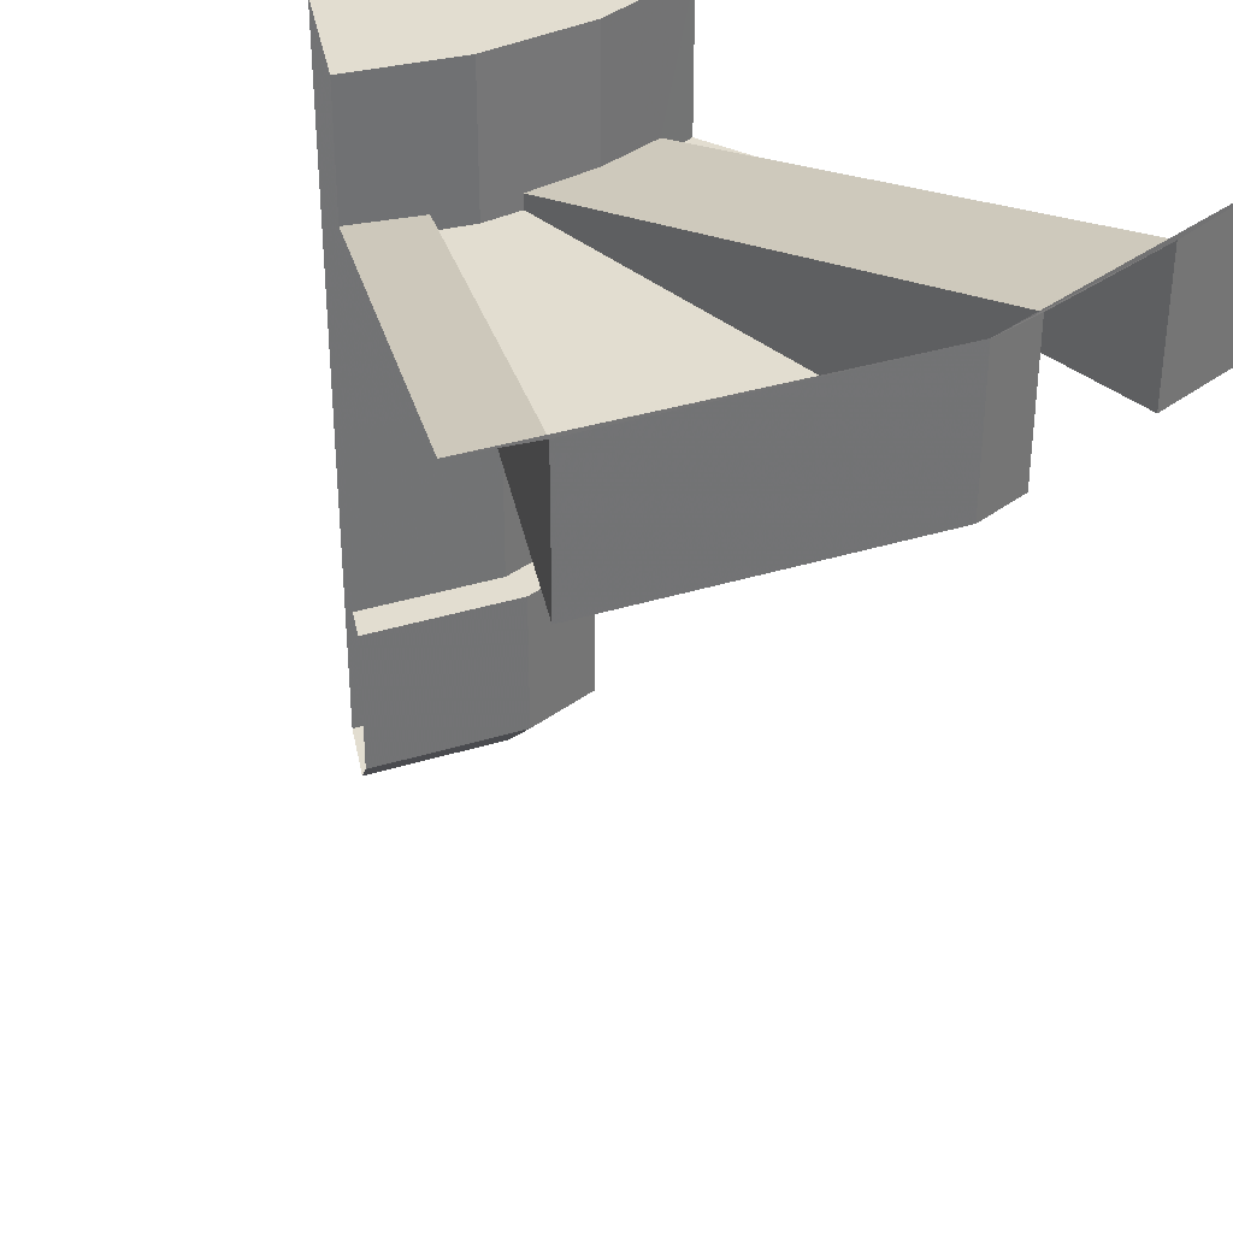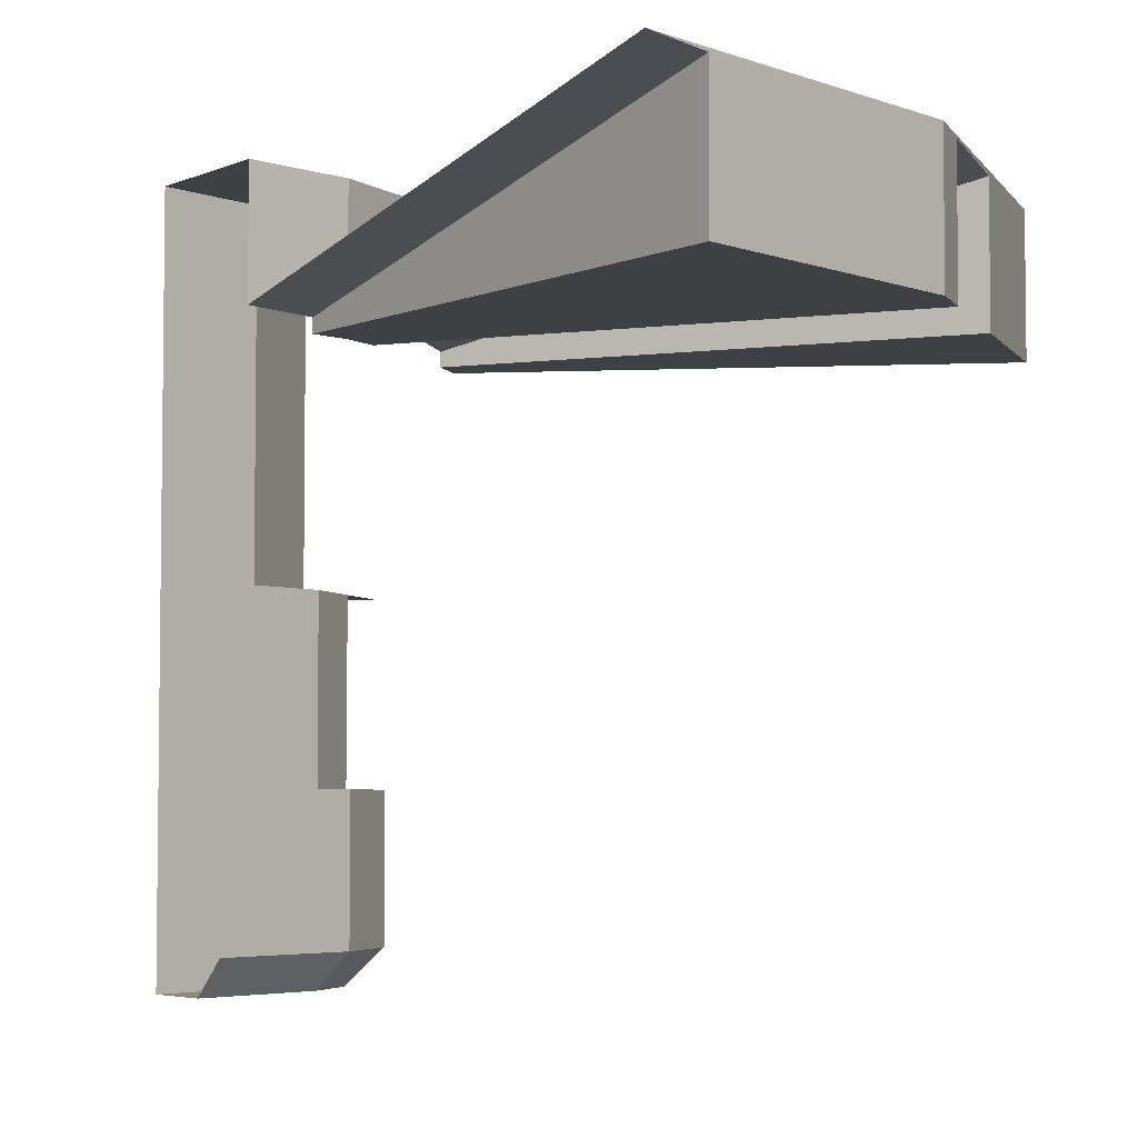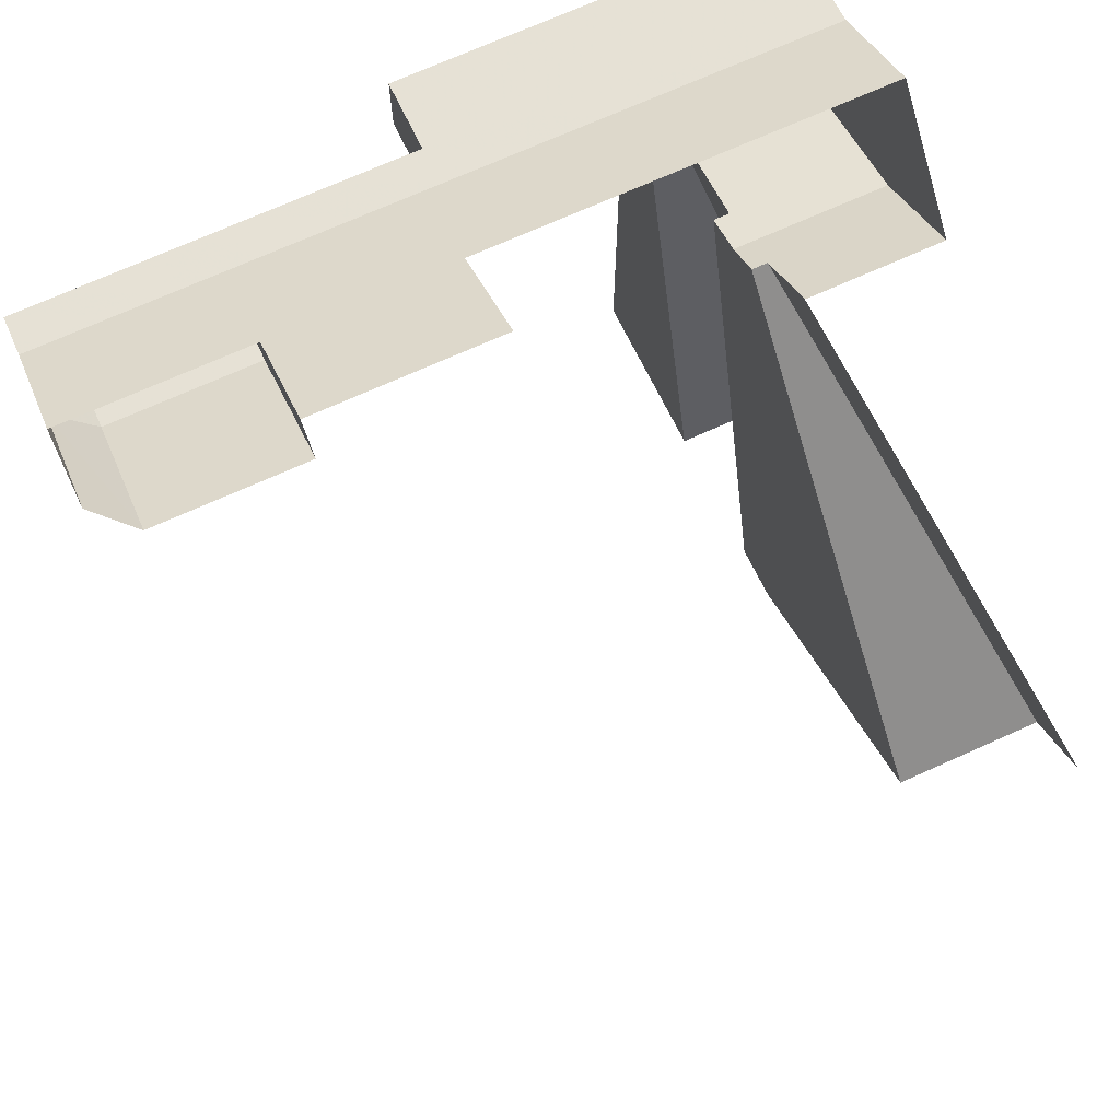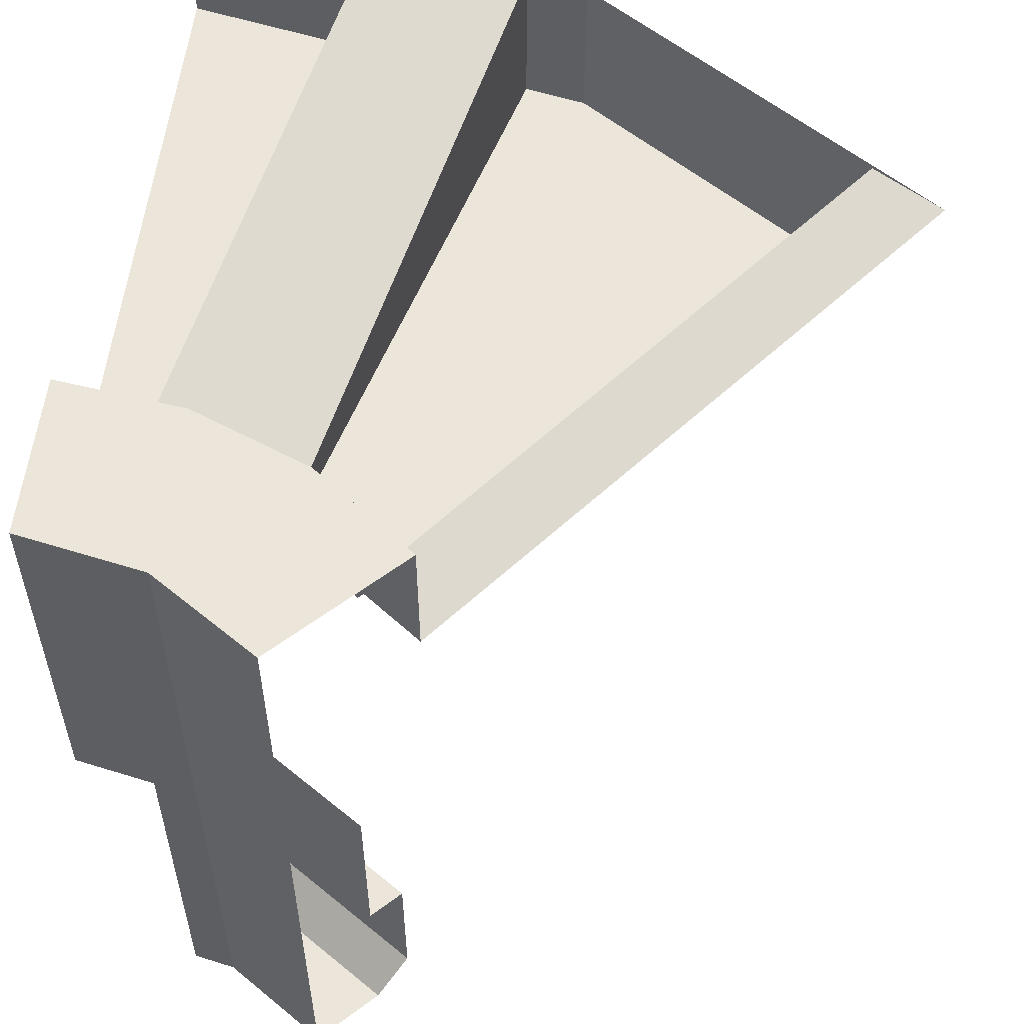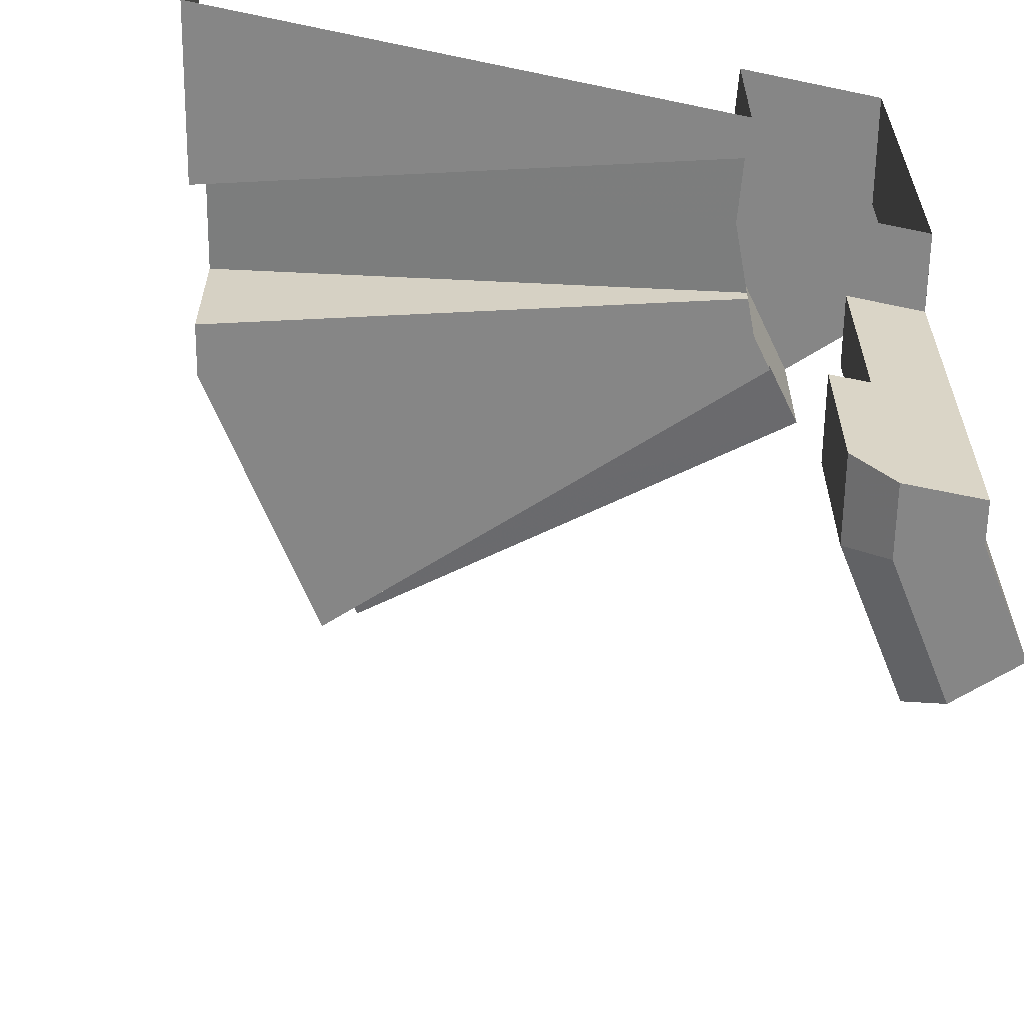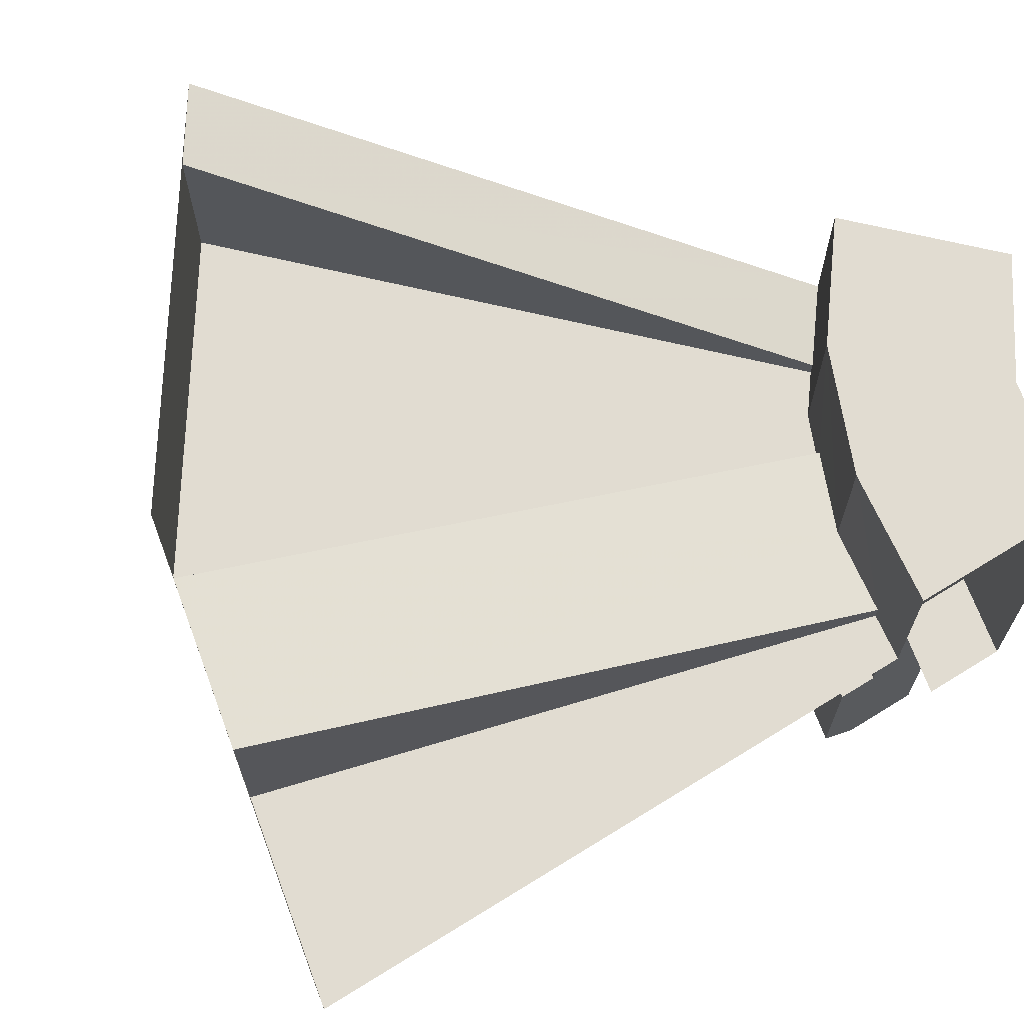
<metadata>
{"format":"obj","ext":"obj","renderer":"f3d","projection":"perspective","resolution":1024,"background":"white","views":[{"elev":35.4,"azim":123.9,"up":"+Y"},{"elev":-4.6,"azim":97.4,"up":"+Y"},{"elev":72.3,"azim":65.9,"up":"+Z"},{"elev":56.6,"azim":6.9,"up":"+Y"},{"elev":-62.2,"azim":-102.1,"up":"+Y"},{"elev":69.1,"azim":-121.8,"up":"+Y"}]}
</metadata>
<code>
v 0.1 -0.25 -0.53
v 0.1 -0.45 -0.53
v 0.1 -0.5 -0.4792
v 0.1 -0.25 -0.4797
v 0.1 -0.5 -0.3801
v 0.1 0 -0.3801
v 0.1 -0.25 -0.4797
v 0.1 -0.5 -0.4792
v 0.1 0 -0.3801
v 0.1 0 -0.4802
v 0.1 -0.25 -0.4797
v 0.153 0.5 -0.3695
v 0.153 -0.5 -0.3695
v 0.2828 -0.5 -0.2828
v 0.2828 0.5 -0.2828
v 0.153 0.5 -0.3695
v 0.2828 0.5 -0.2828
v 0.4243 0.5 -0.4243
v 0.3 0.5 -0.5195
v 0.153 0.5 -0.3695
v 0.3 0.5 -0.5195
v 0.1553 0.5 -0.5795
v 0 0.5 -0.4
v 0 0.5 -0.4
v 0.1553 0.5 -0.5795
v 0 0.5 -0.6
v 0.3443 0.3 -0.4856
v 0.3 0.3 -0.5195
v 0.3 0.5 -0.5195
v 0.3443 0.3205 -0.4856
v 0.3443 0.3205 -0.4856
v 0.3 0.5 -0.5195
v 0.4243 0.5 -0.4243
v 0.4243 0.3236 -0.4243
v 0.1553 0.3236 -0.5795
v 0.1553 0.5 -0.5795
v 0.3 0.5 -0.5195
v 0.2485 0.3205 -0.541
v 0.2485 0.3205 -0.541
v 0.3 0.5 -0.5195
v 0.3 0.3 -0.5195
v 0.2485 0.3 -0.541
v 0.0553 0.3 -0.5925
v 0 0.3 -0.6
v 0 0.5 -0.6
v 0.0553 0.3205 -0.5925
v 0.0553 0.3205 -0.5925
v 0 0.5 -0.6
v 0.1553 0.5 -0.5795
v 0.1553 0.3236 -0.5795
v 0.2485 0.3205 -0.541
v 0.4417 0.4961 -1.262
v 0.1553 0.3236 -0.5795
v 0.1553 0.3236 -0.5795
v 0.4417 0.4961 -1.262
v 0.2451 0.493 -1.301
v 0.0553 0.3205 -0.5925
v 0.4243 0.3236 -0.4243
v 0.9545 0.5 -0.9545
v 0.87 0.4953 -1.011
v 0.3443 0.3205 -0.4856
v 0.4417 0.3 -1.262
v 0.5165 0.3 -1.247
v 0.5165 0.5 -1.247
v 0.4417 0.4961 -1.262
v 0.4417 0.4961 -1.262
v 0.5165 0.5 -1.247
v 0.2451 0.493 -1.301
v 0.2451 0.493 -1.301
v 0.5165 0.5 -1.247
v 0 0.5 -1.35
v 0.2451 0.493 -1.301
v 0 0.5 -1.35
v 0 0.3 -1.35
v 0.2451 0.3 -1.301
v 0.9545 0.5 -0.9545
v 0.5165 0.5 -1.247
v 0.87 0.4953 -1.011
v 0.87 0.4953 -1.011
v 0.5165 0.5 -1.247
v 0.5165 0.3 -1.247
v 0.87 0.3 -1.011
v 0.3443 0.3 -0.4856
v 0.87 0.3 -1.011
v 0.5165 0.3 -1.247
v 0.3 0.3 -0.5195
v 0.3 0.3 -0.5195
v 0.5165 0.3 -1.247
v 0.4417 0.3 -1.262
v 0.2485 0.3 -0.541
v 0.0553 0.3 -0.5925
v 0.2451 0.3 -1.301
v 0 0.3 -1.35
v 0 0.3 -0.6
v 0 0 -0.4
v 0 0 -0.5
v 0.1 0 -0.4801
v 0.1 0 -0.3801
v 0.1 0 -0.3801
v 0.1 -0.5 -0.3801
v 0.153 -0.5 -0.3695
v 0.153 0.5 -0.3695
v 0.1 0 -0.3801
v 0.153 0.5 -0.3695
v 0 0.5 -0.4
v 0 0 -0.4
v 0.1 -0.5 -0.3801
v 0.1 -0.5 -0.4792
v 0.191 -0.5 -0.4611
v 0.153 -0.5 -0.3695
v 0.153 -0.5 -0.3695
v 0.191 -0.5 -0.4611
v 0.3528 -0.5 -0.3528
v 0.2828 -0.5 -0.2828
v 0.1 -0.45 -0.53
v 0.1 -0.25 -0.53
v 0.2105 -0.25 -0.508
v 0.2105 -0.45 -0.508
v 0.3889 -0.45 -0.3889
v 0.2105 -0.45 -0.508
v 0.2105 -0.25 -0.508
v 0.3889 -0.25 -0.3889
v 0.3535 -0.25 -0.3535
v 0.3889 -0.25 -0.3889
v 0.2105 -0.25 -0.508
v 0.1913 -0.25 -0.462
v 0.1913 -0.25 -0.462
v 0.2105 -0.25 -0.508
v 0.1 -0.25 -0.53
v 0.1 -0.25 -0.4797
v 0.1913 0 -0.462
v 0.1913 -0.25 -0.462
v 0.1 -0.25 -0.4797
v 0.1 0 -0.4802
v 0.3535 -0.25 -0.3535
v 0.1913 -0.25 -0.462
v 0.1913 0 -0.462
v 0.3535 0 -0.3535
v 0.1 -0.45 -0.53
v 0.2105 -0.45 -0.508
v 0.191 -0.5 -0.4611
v 0.1 -0.5 -0.4792
v 0.87 0.4953 -1.011
v 0.87 0.3 -1.011
v 0.3443 0.3 -0.4856
v 0.3443 0.3205 -0.4856
v 0.2451 0.493 -1.301
v 0.2451 0.3 -1.301
v 0.0553 0.3 -0.5925
v 0.0553 0.3205 -0.5925
v 0.2485 0.3 -0.541
v 0.4417 0.3 -1.262
v 0.4417 0.4961 -1.262
v 0.2485 0.3205 -0.541
v 0.191 -0.5 -0.4611
v 0.2105 -0.45 -0.508
v 0.3889 -0.45 -0.3889
v 0.3528 -0.5 -0.3528
g mesh6994884
f 1 2 3
f 3 4 1
f 5 6 7
f 7 8 5
f 9 10 11
f 12 13 14
f 14 15 12
f 16 17 18
f 18 19 16
f 20 21 22
f 22 23 20
f 24 25 26
f 27 28 29
f 29 30 27
f 31 32 33
f 33 34 31
f 35 36 37
f 37 38 35
f 39 40 41
f 41 42 39
f 43 44 45
f 45 46 43
f 47 48 49
f 49 50 47
f 51 52 53
f 54 55 56
f 56 57 54
f 58 59 60
f 60 61 58
f 62 63 64
f 64 65 62
f 66 67 68
f 69 70 71
f 72 73 74
f 74 75 72
f 76 77 78
f 79 80 81
f 81 82 79
f 83 84 85
f 85 86 83
f 87 88 89
f 89 90 87
f 91 92 93
f 93 94 91
g mesh6994885
f 95 96 97
f 97 98 95
f 99 100 101
f 101 102 99
f 103 104 105
f 105 106 103
f 107 108 109
f 109 110 107
f 111 112 113
f 113 114 111
f 115 116 117
f 117 118 115
f 119 120 121
f 121 122 119
f 123 124 125
f 125 126 123
f 127 128 129
f 129 130 127
f 131 132 133
f 133 134 131
f 135 136 137
f 137 138 135
f 139 140 141
f 141 142 139
f 143 144 145
f 145 146 143
f 147 148 149
f 149 150 147
f 151 152 153
f 153 154 151
f 155 156 157
f 157 158 155

</code>
